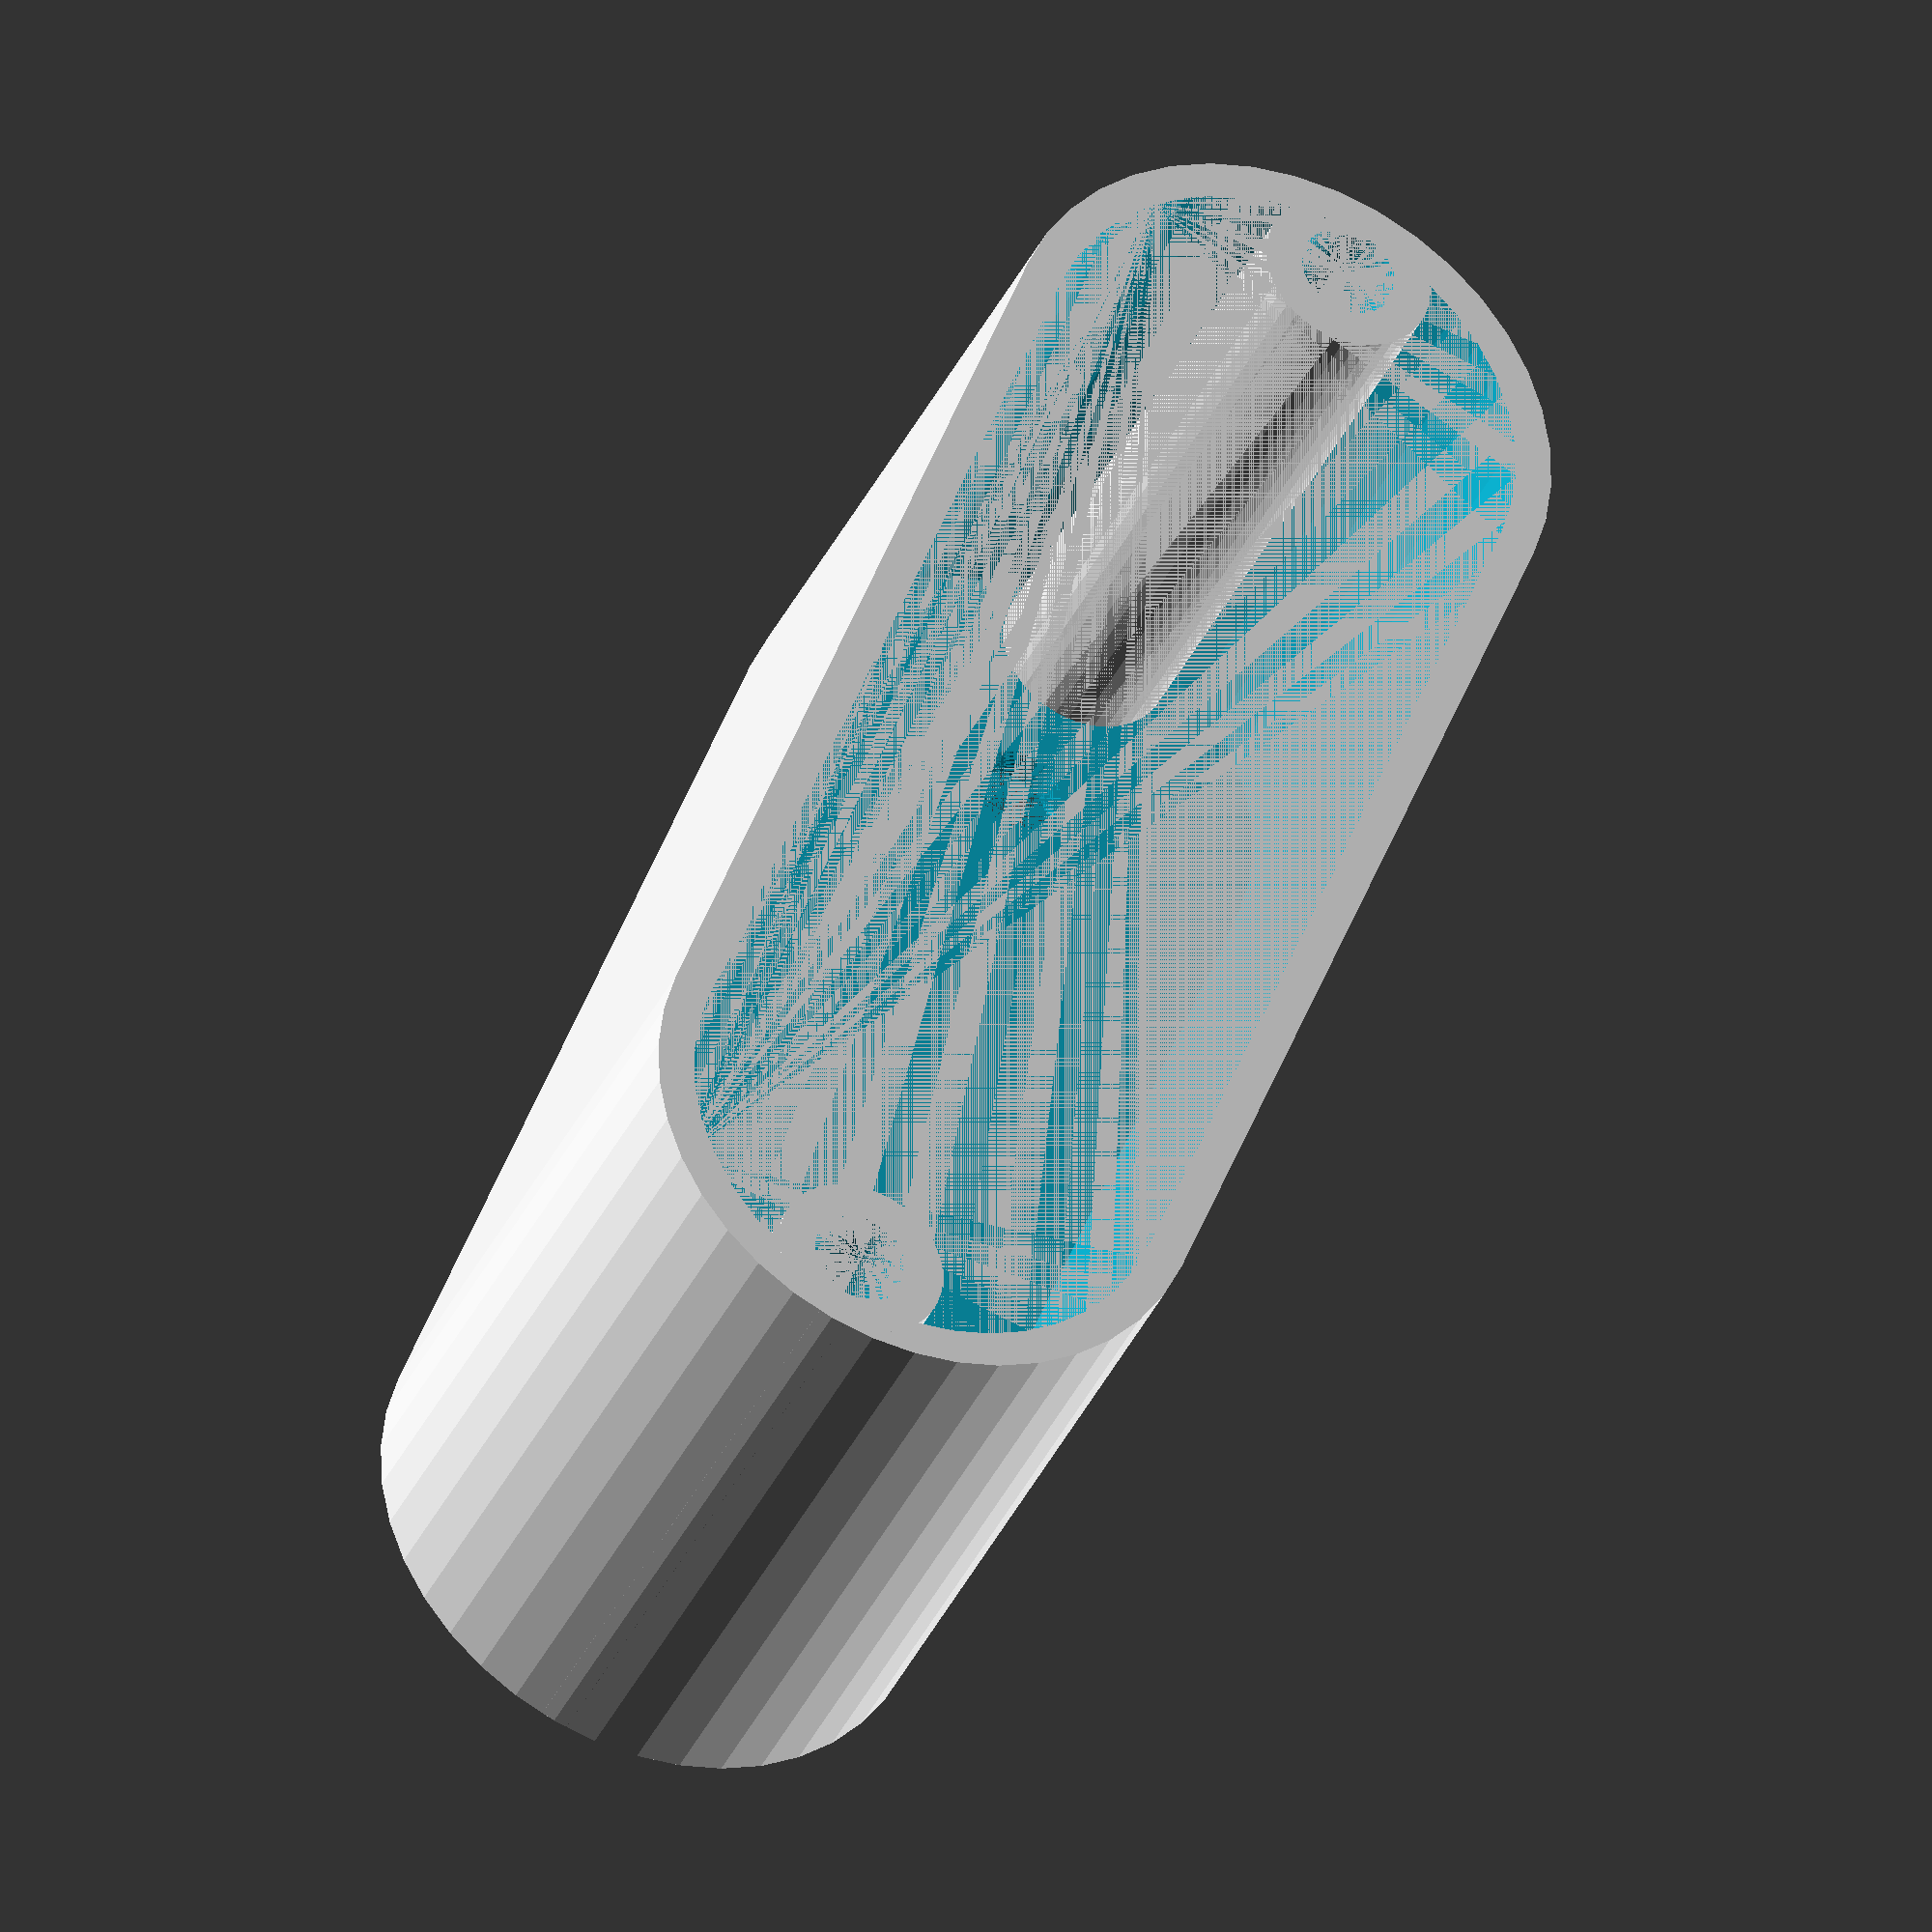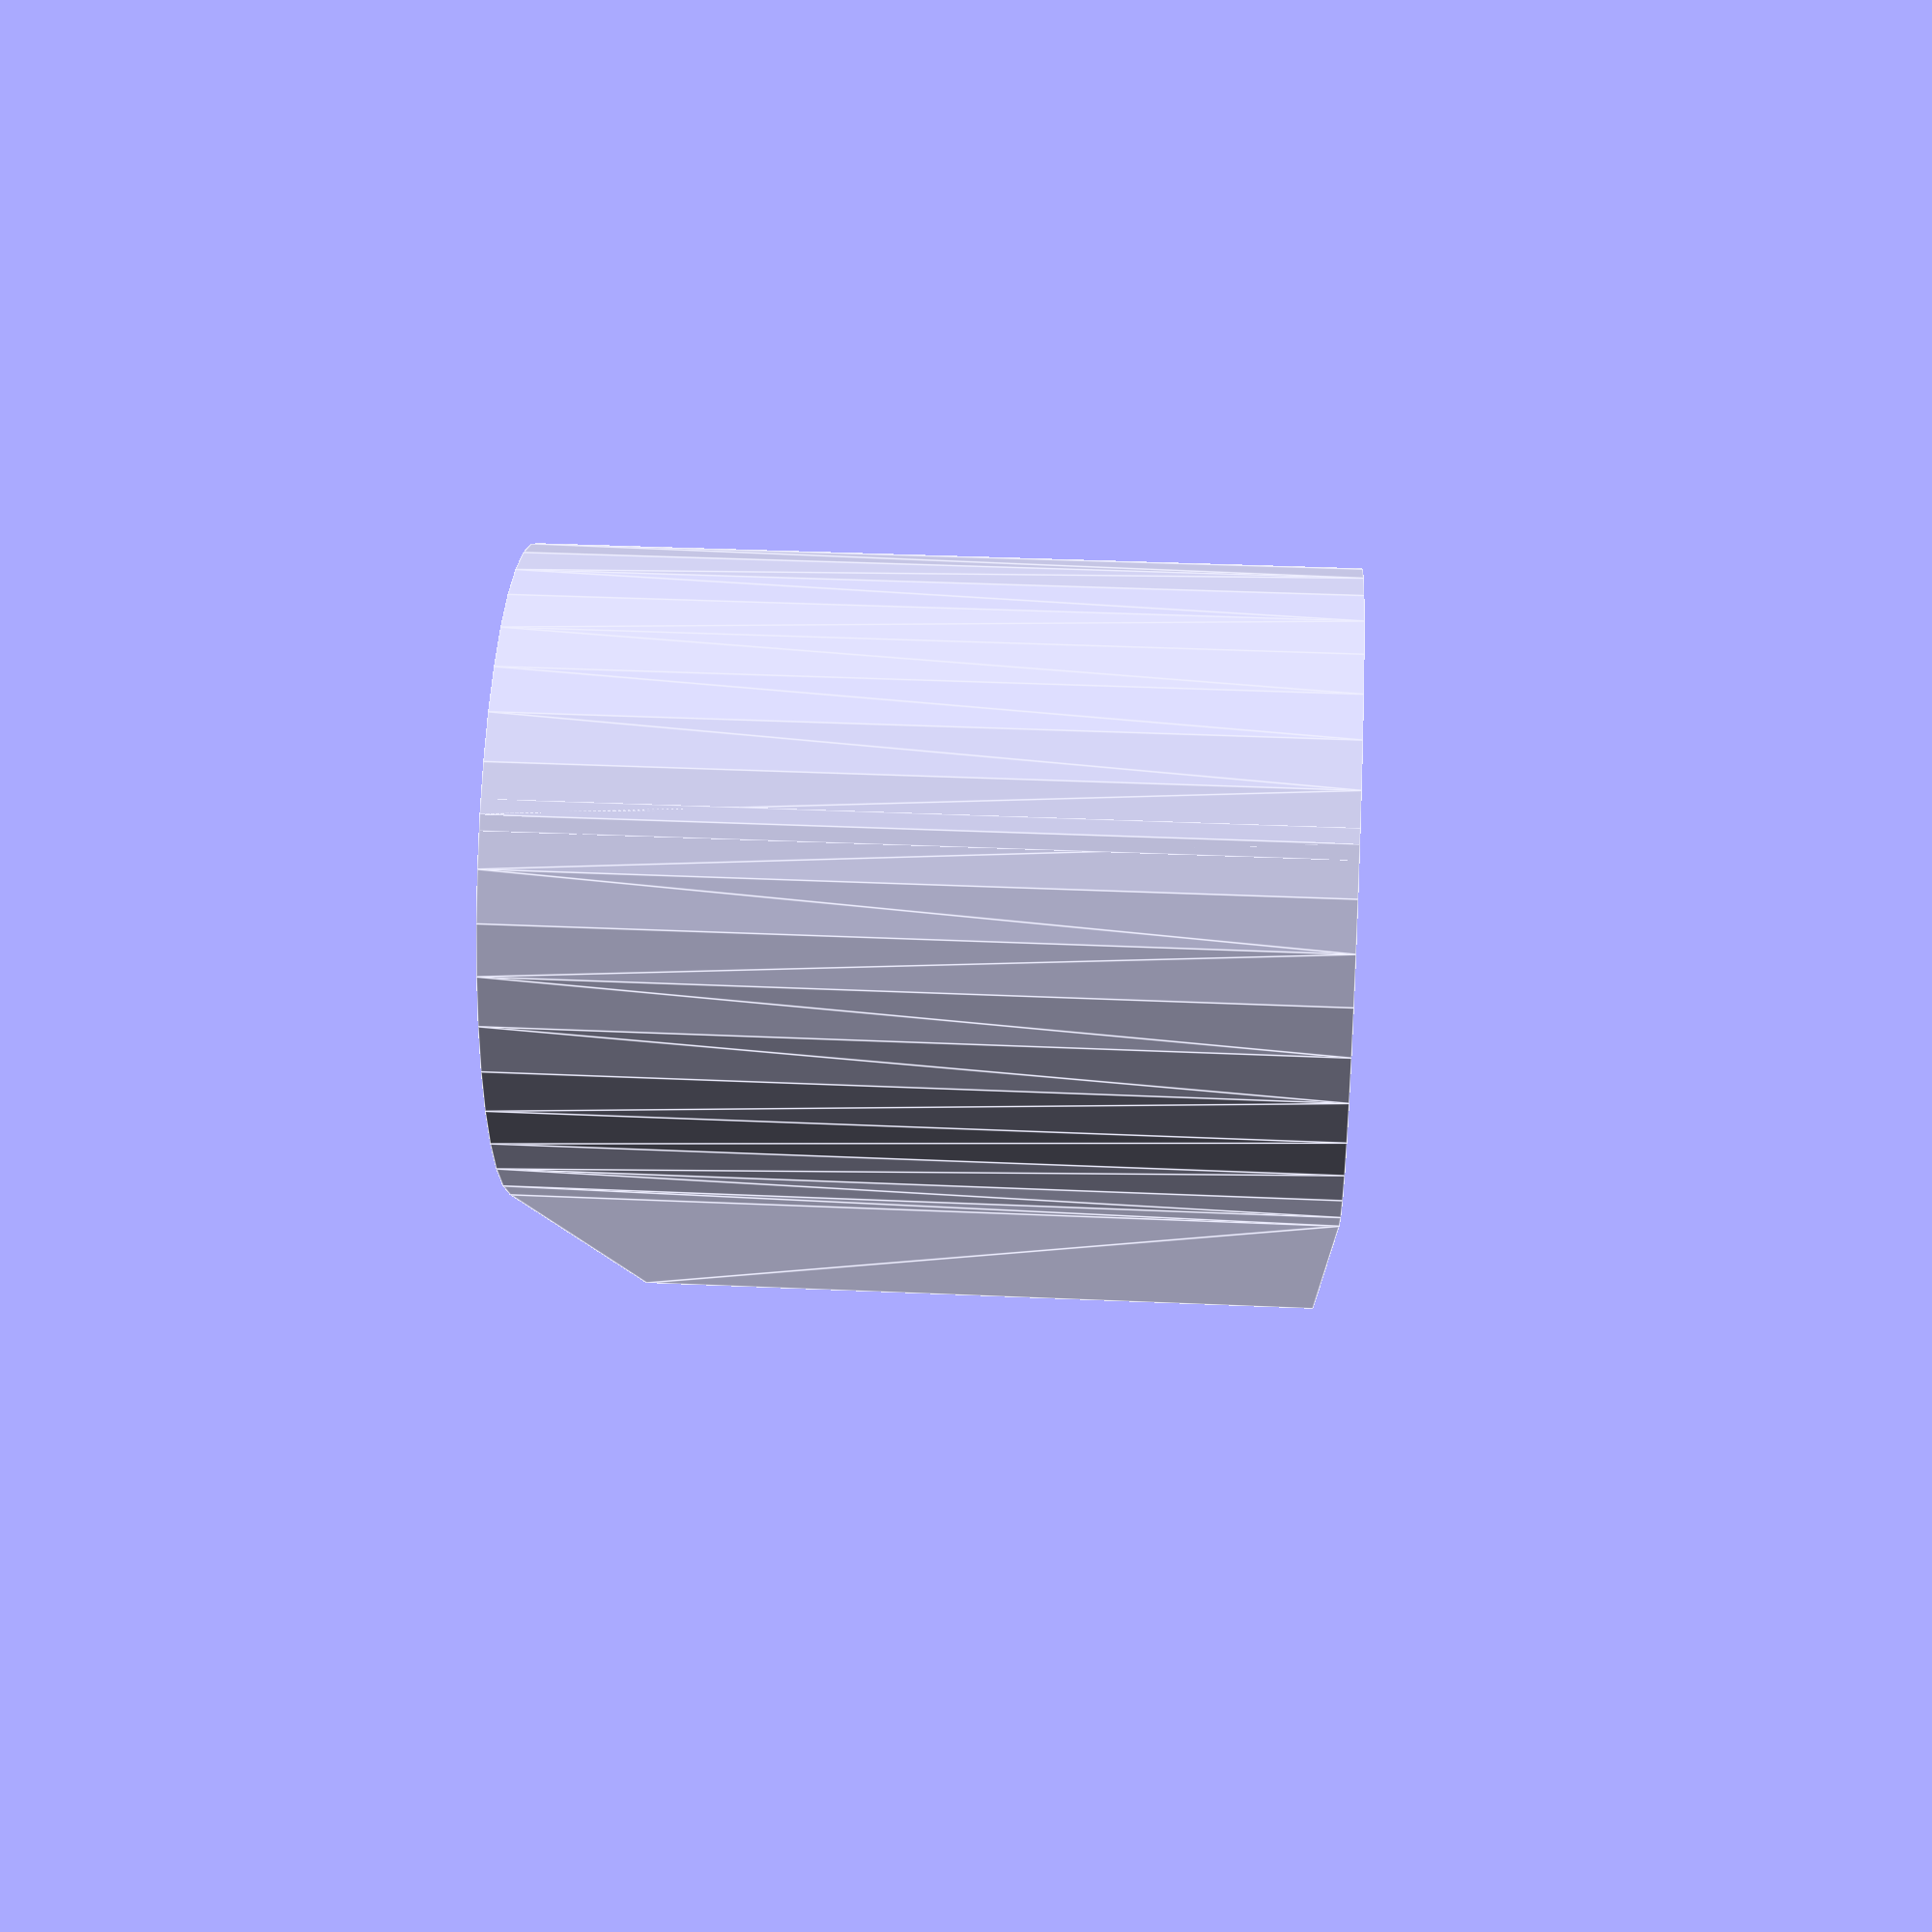
<openscad>
width = 35;
height = 44;

gap = 63.5;
hole = 2.8;
th = 2.3;
size = 12;

insert = 3;

$fn = 40;
union(){
    difference(){
        hull(){
            translate([gap/2, 0, 0]) cylinder(height, width/2, width/2);
            translate([-gap/2, 0, 0]) cylinder(height, width/2, width/2);
        }
        hull(){
            translate([gap/2, 0, th]) cylinder(height - th, width/2 - th, width/2 - th);
            translate([-gap/2, 0, th]) cylinder(height - th, width/2 - th, width/2 - th);
        }
        
        translate([gap/2, 0, 0]) cylinder(th, hole, hole);
        translate([-gap/2, 0, 0]) cylinder(th, hole, hole);
    }
    
    difference(){
        translate([gap/2 + width/2 - insert - th, 0, 0]) cylinder(height, insert + th, insert + th);
        translate([gap/2 + width/2 - insert - th, 0, 0]) cylinder(height, insert, insert);
    }
    difference(){
        translate([insert + th - gap/2 - width/2, 0, 0]) cylinder(height, insert + th, insert + th);
        translate([insert + th - gap/2 - width/2, 0, 0]) cylinder(height, insert, insert);
    }
}
</openscad>
<views>
elev=216.3 azim=291.0 roll=202.2 proj=o view=wireframe
elev=147.1 azim=220.8 roll=266.3 proj=p view=edges
</views>
